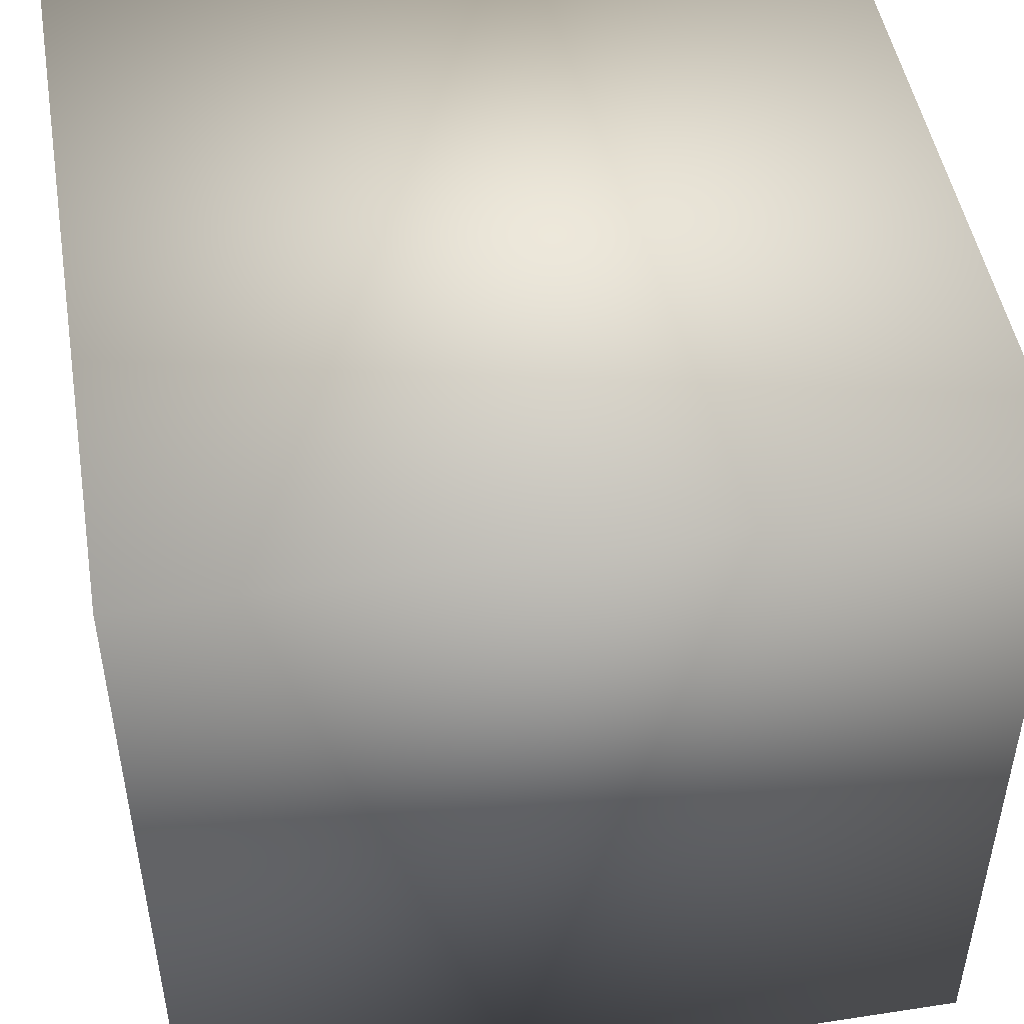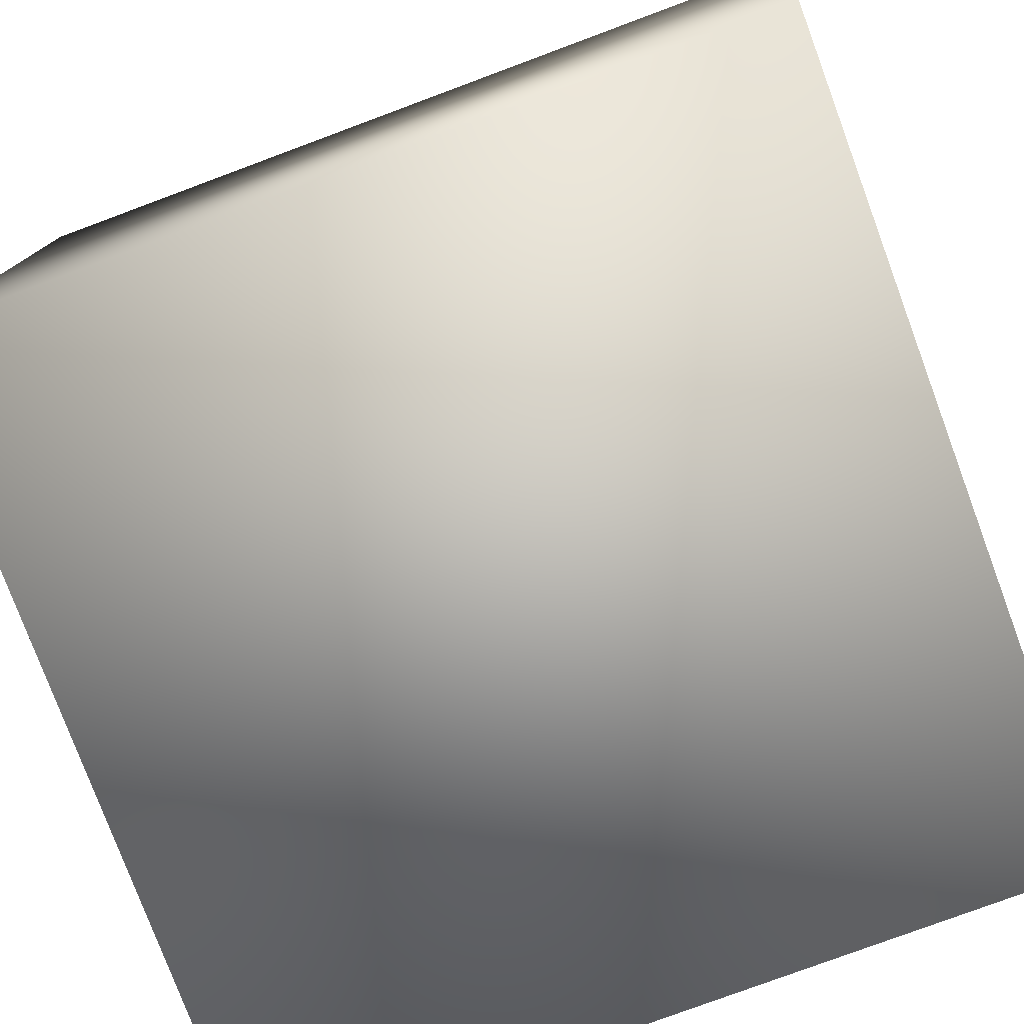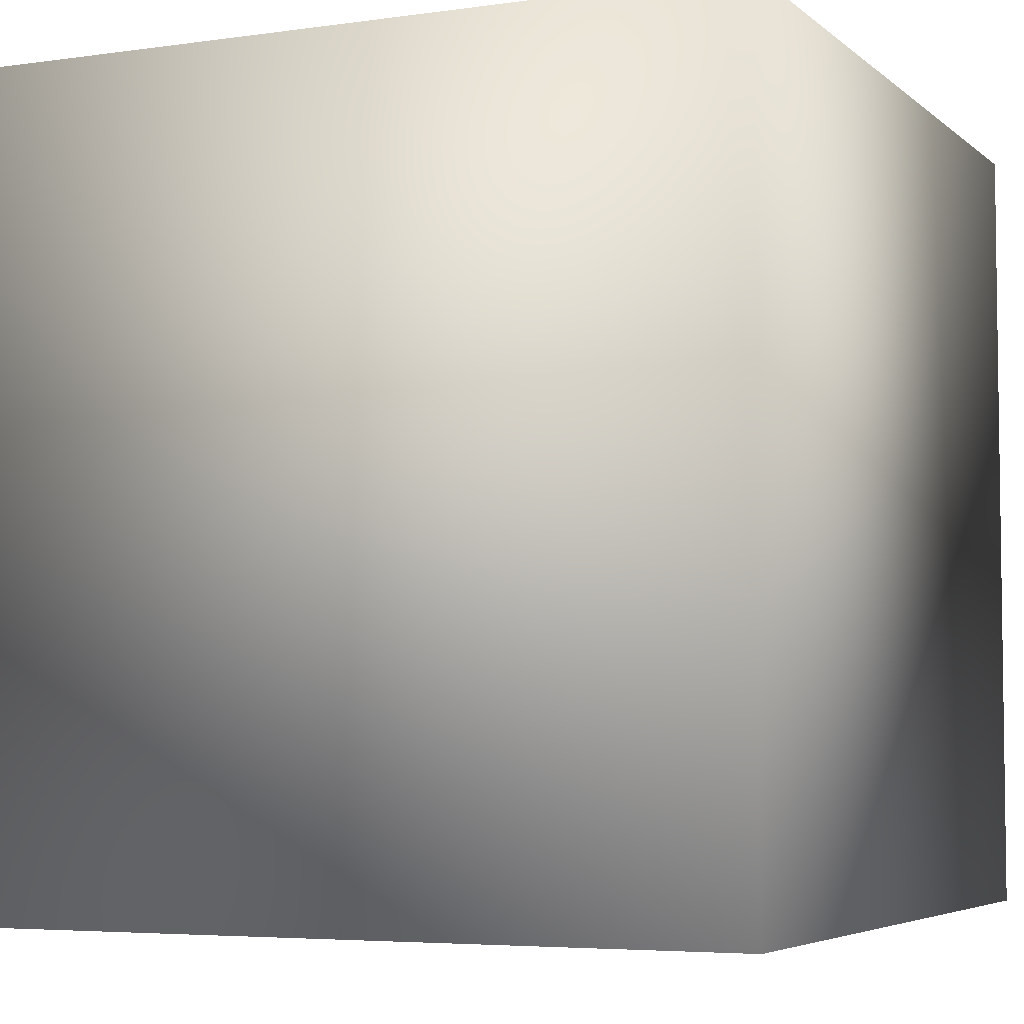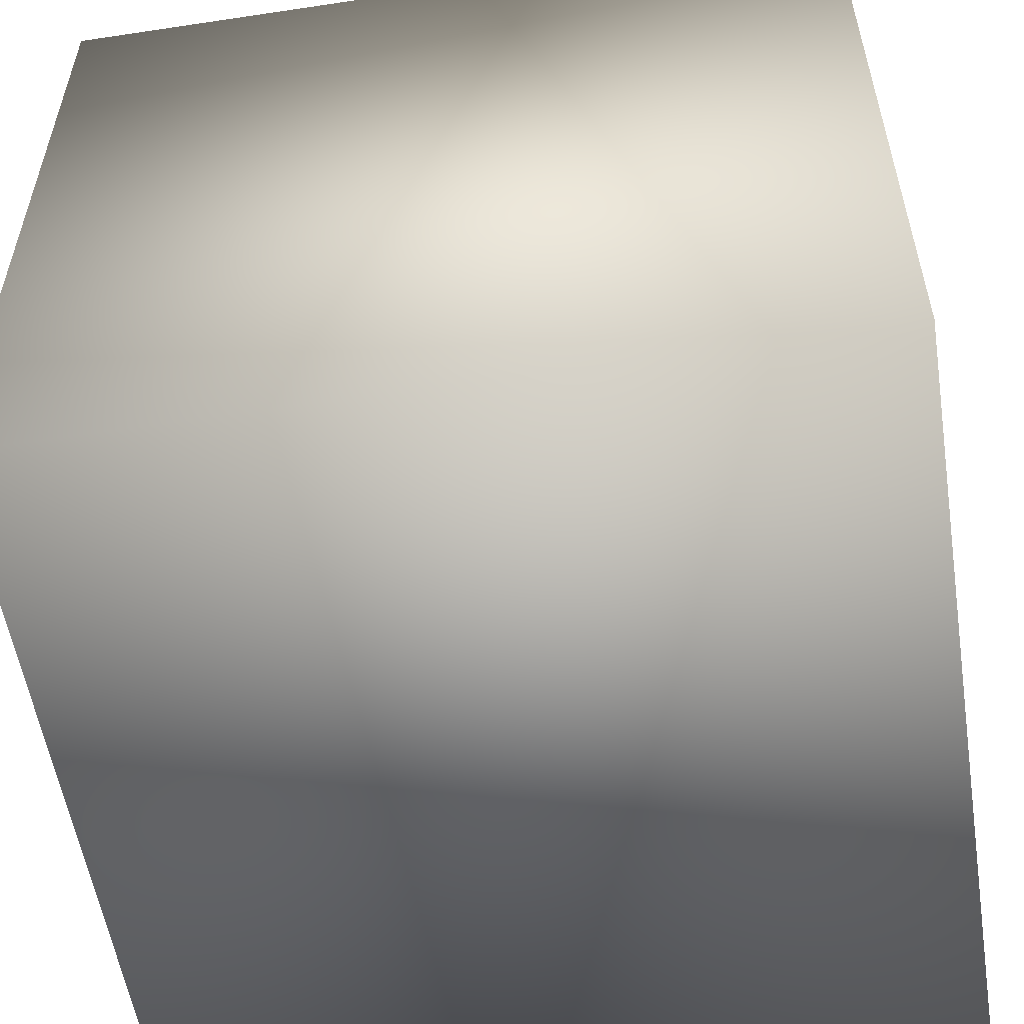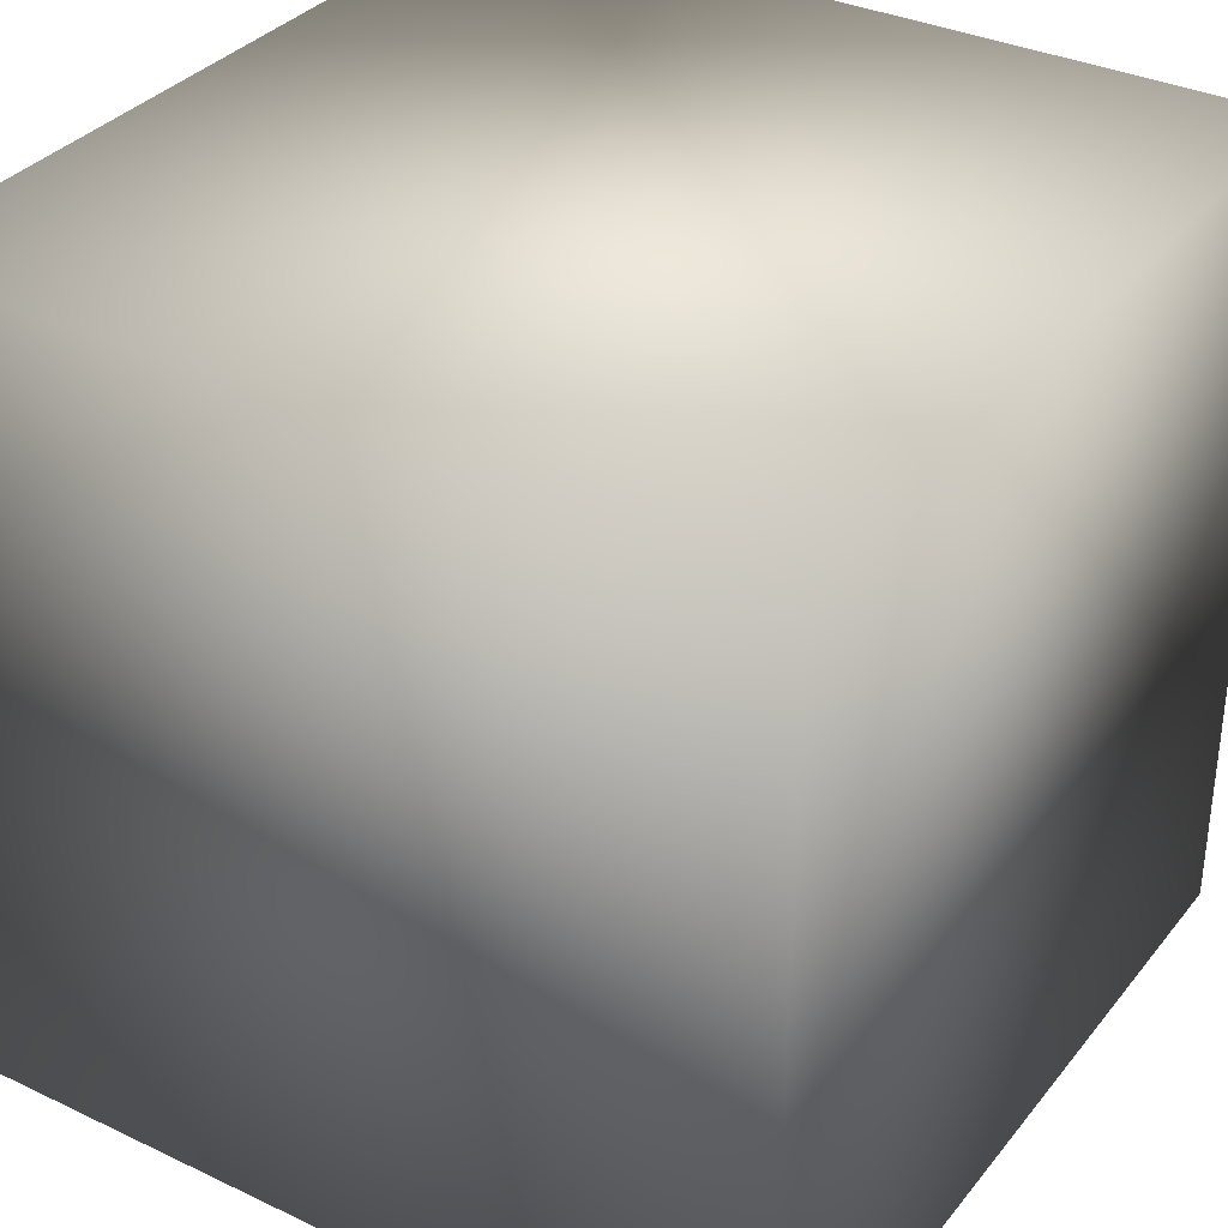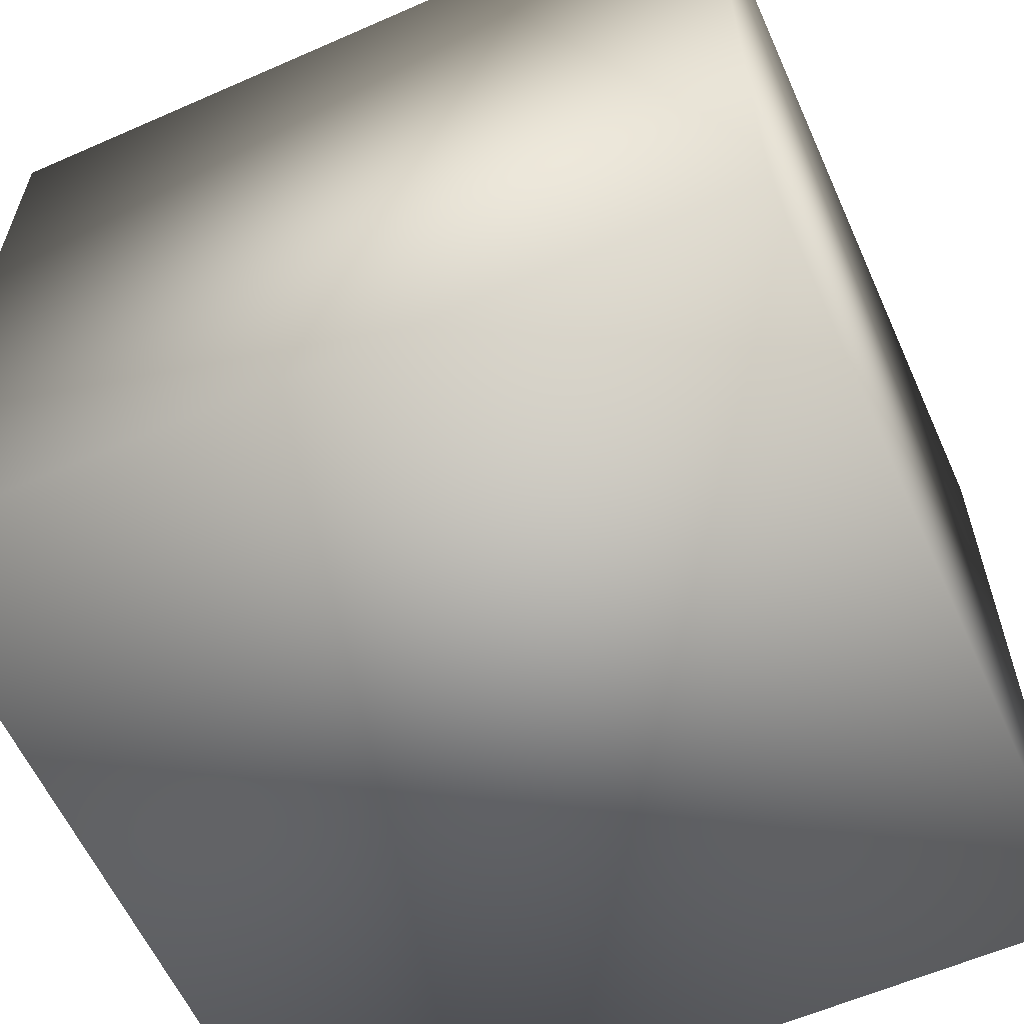
<metadata>
{"format":"obj","ext":"obj","renderer":"f3d","projection":"perspective","resolution":1024,"background":"white","views":[{"elev":48.4,"azim":170.3,"up":"+Y"},{"elev":-78.1,"azim":-159.6,"up":"+Z"},{"elev":-5.0,"azim":-65.6,"up":"+Y"},{"elev":-55.6,"azim":9.0,"up":"+Y"},{"elev":34.1,"azim":-147.3,"up":"+Y"},{"elev":-60.1,"azim":114.2,"up":"+Y"}]}
</metadata>
<code>
o w_box_2
v 0.5 0 -0.5
v 0.5 0 0.5
v -0.5 0 0.5
v -0.5 0 -0.5
v 0.5 1 -0.5
v 0.5 1 0.5
v -0.5 1 0.5
v -0.5 1 -0.5
g w_box_2_w_box_2_w_box_2
f 5 6 2
f 6 7 3
f 7 8 3
f 8 5 4
f 1 2 3
f 8 7 6
f 1 5 2
f 2 6 3
f 8 4 3
f 5 1 4
f 4 1 3
f 5 8 6

</code>
